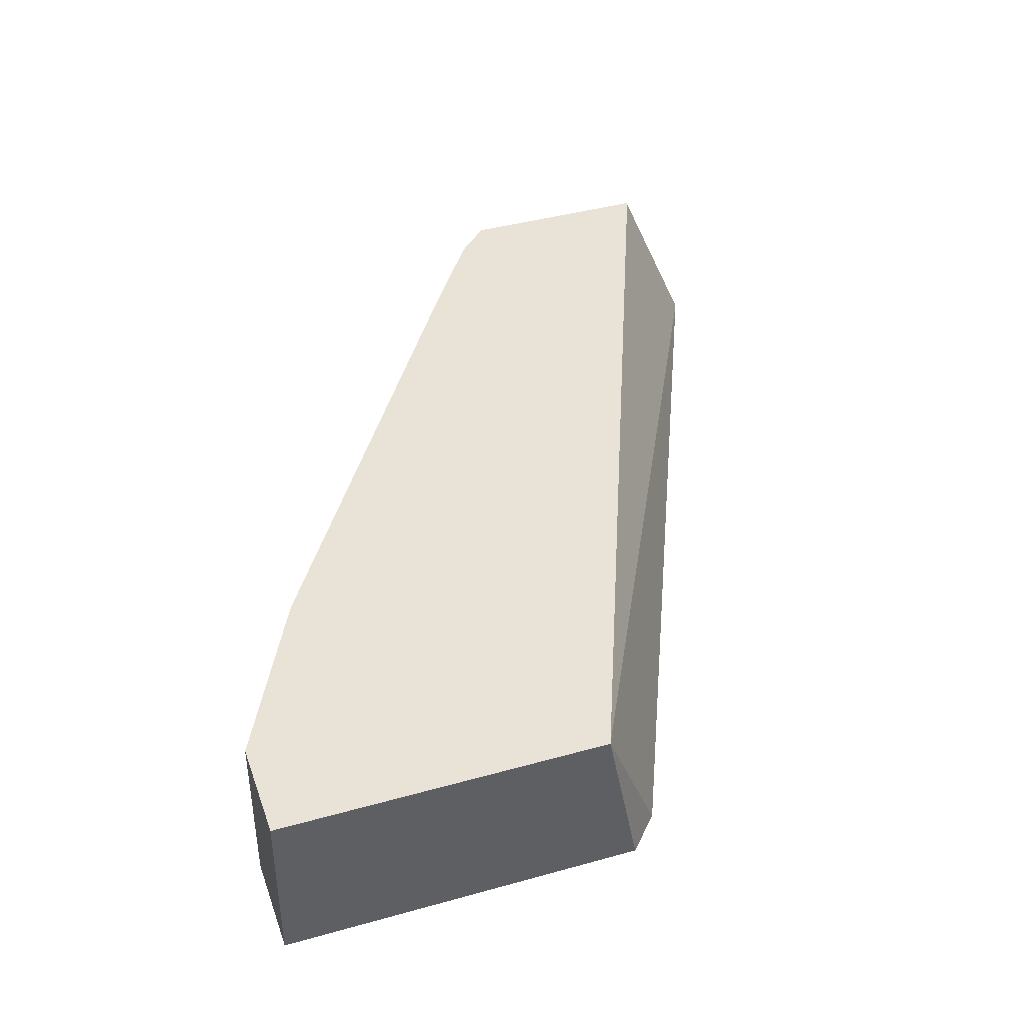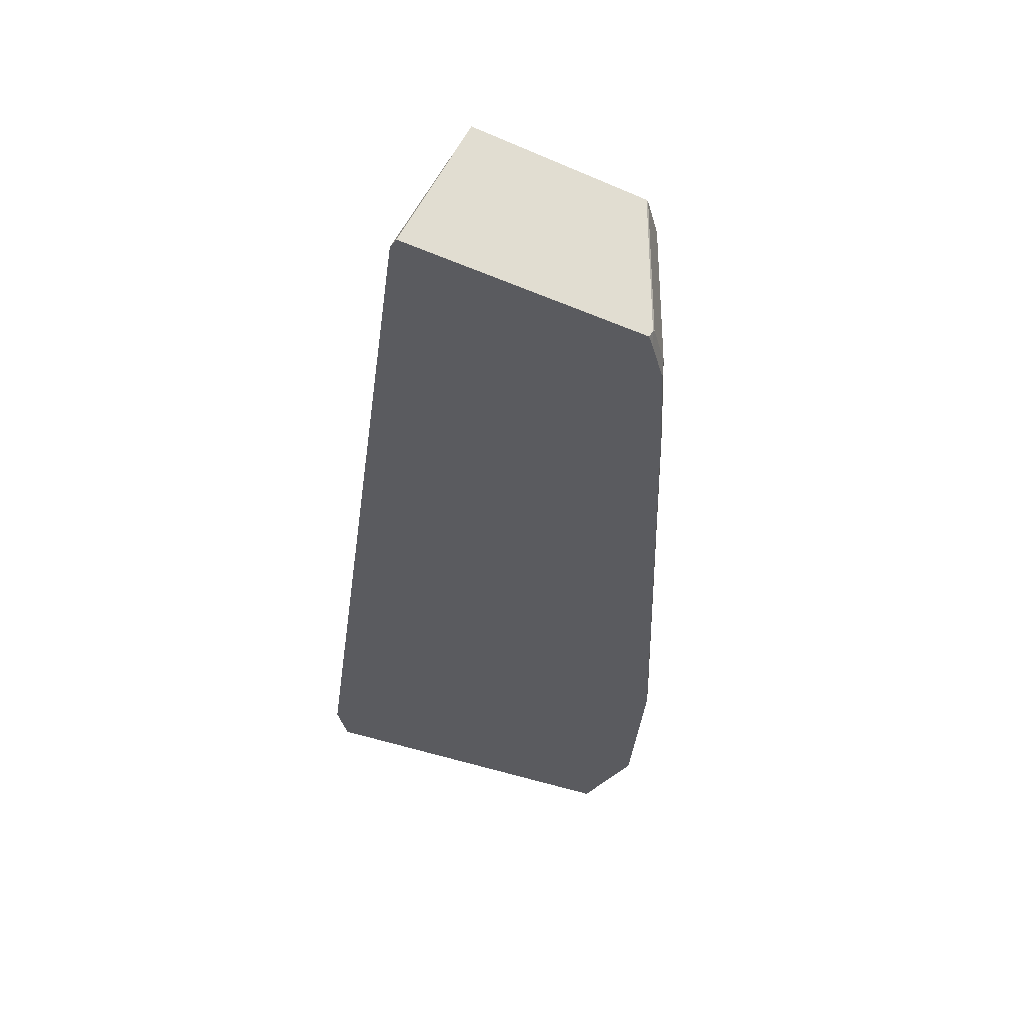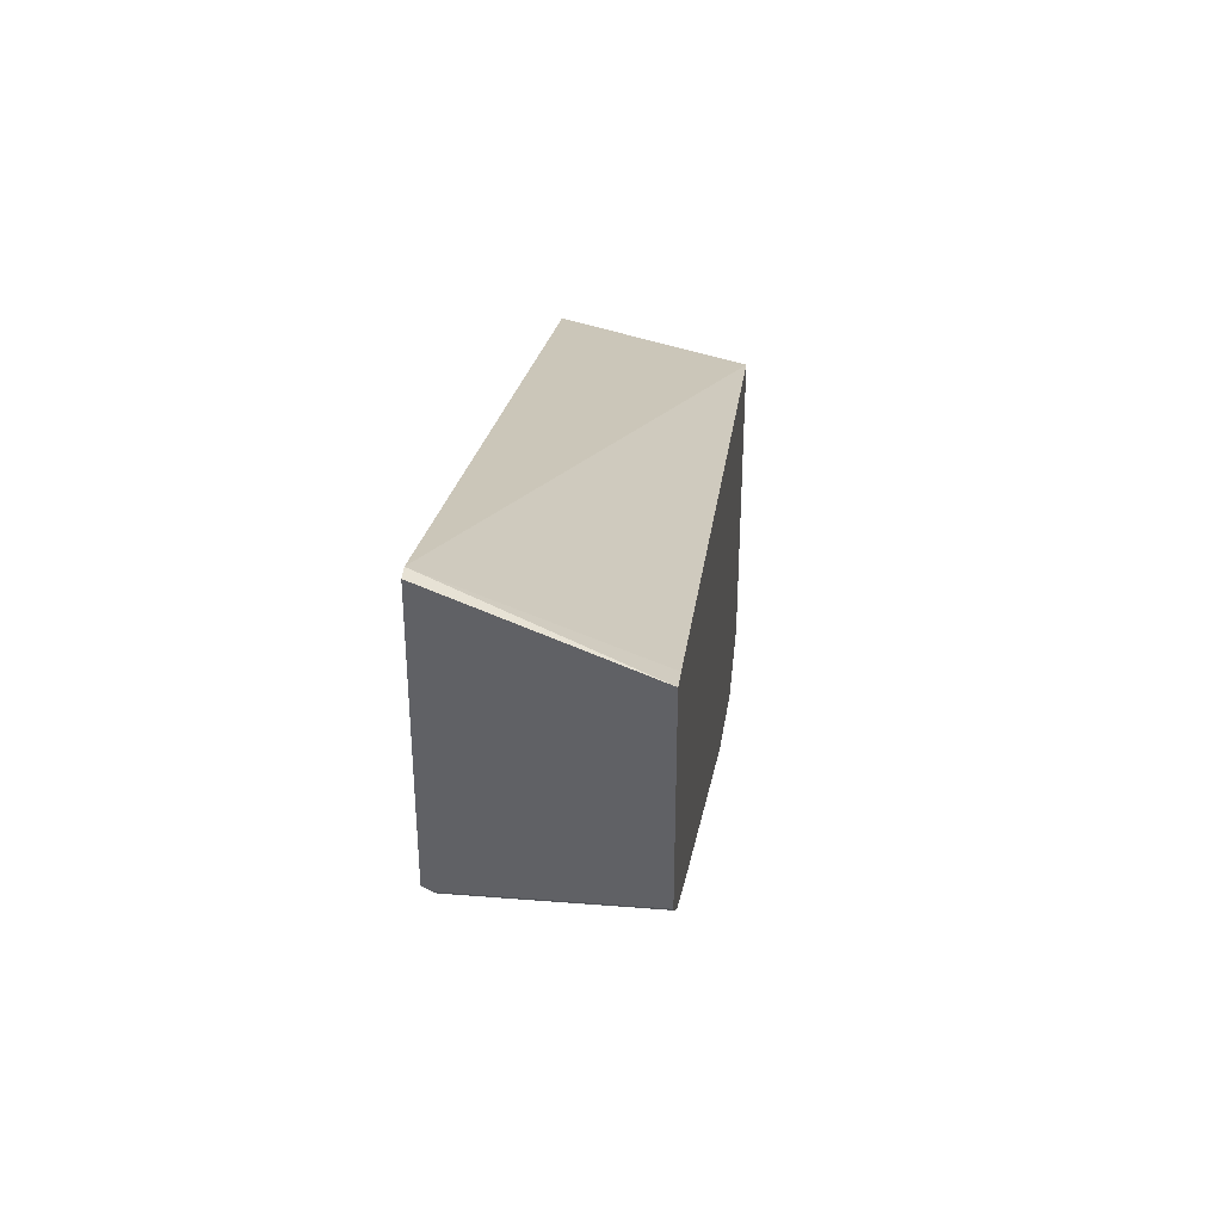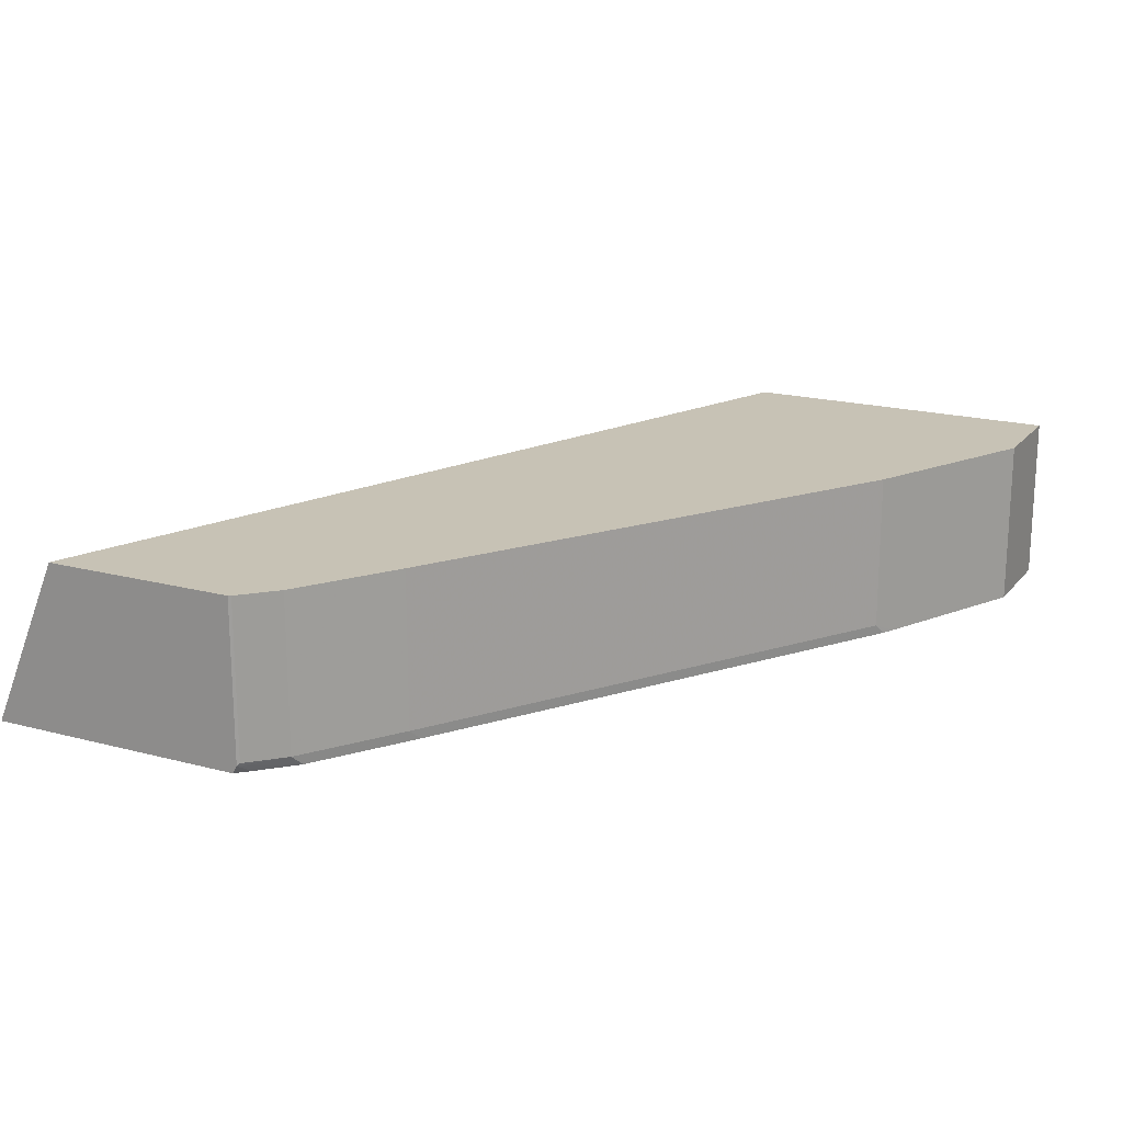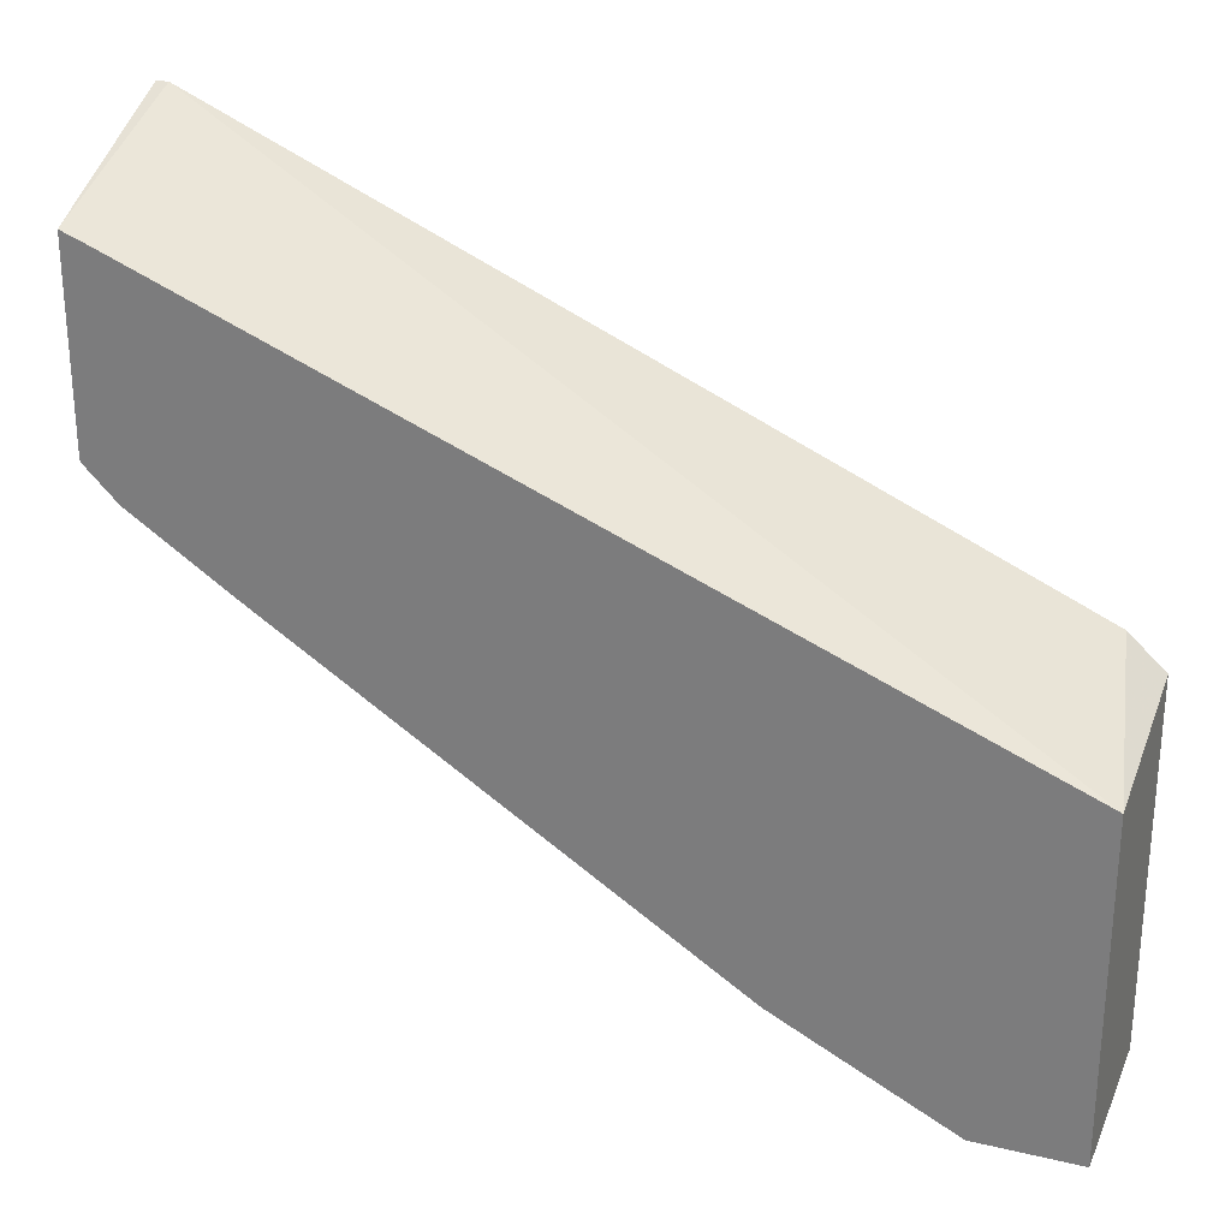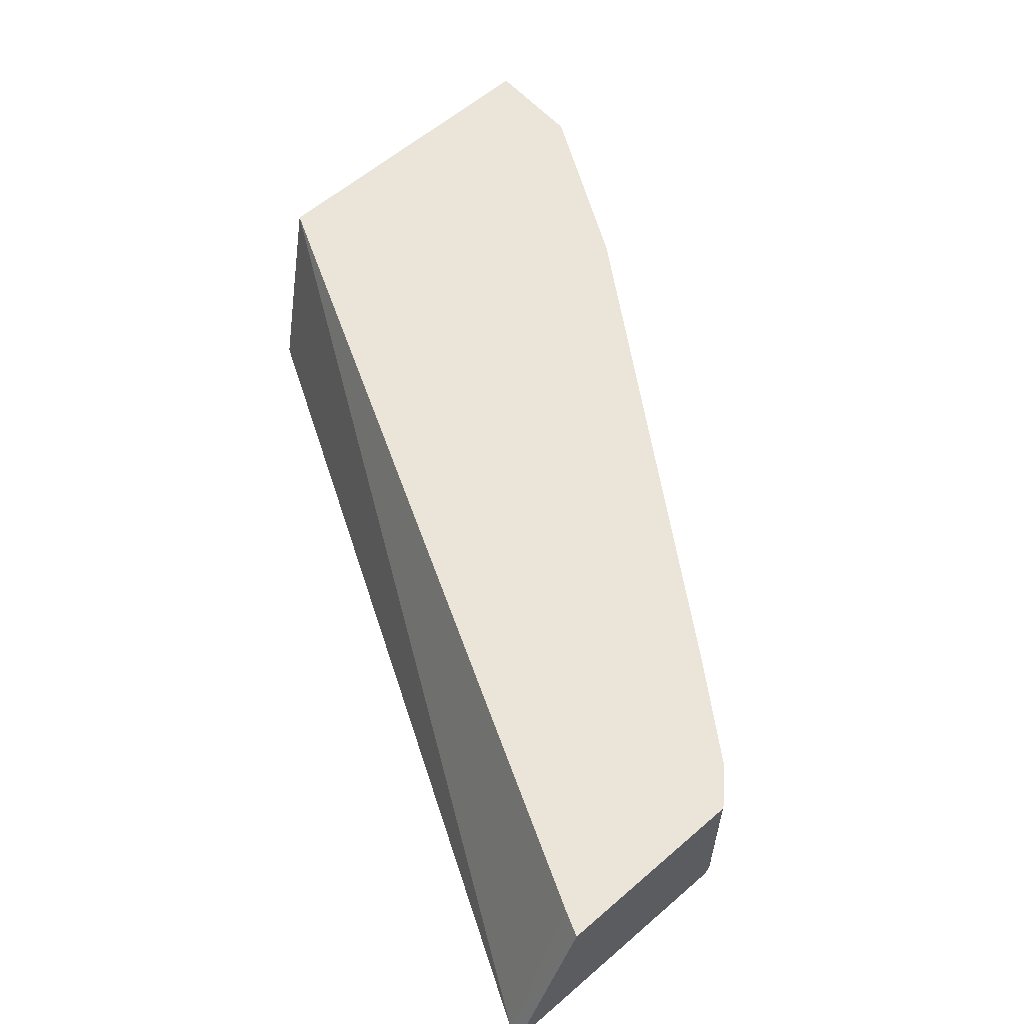
<metadata>
{"format":"obj","ext":"obj","renderer":"f3d","projection":"perspective","resolution":1024,"background":"white","views":[{"elev":41.4,"azim":-108.7,"up":"+Y"},{"elev":-33.0,"azim":59.1,"up":"+Y"},{"elev":39.7,"azim":95.7,"up":"+Z"},{"elev":19.0,"azim":116.8,"up":"+Y"},{"elev":26.9,"azim":-159.8,"up":"+Z"},{"elev":59.0,"azim":48.3,"up":"+Y"}]}
</metadata>
<code>
v 0.06353 0.004293 -0.9739
v 0.06353 -0.1058 -0.9739
v -0.001838 0.004293 -0.9739
v 0.1624 0.004293 -0.9245
v -0.001783 -0.1058 -0.9739
v 0.1624 -0.1058 -0.9245
v -0.001838 -0.08652 -0.9739
v -0.001838 0.004293 -0.7621
v 0.1737 0.004293 -0.9188
v -0.001838 -0.1058 -0.9733
v 0.1765 -0.0988 -0.9174
v 0.1695 -0.1058 -0.9209
v -0.001838 -0.1058 -0.7412
v 0.02147 -0.1058 -0.7201
v 0.5507 -0.1058 -0.4872
v 0.5411 0.004293 -0.5411
v 0.1765 0.004293 -0.9174
v 0.4728 -0.0988 -0.7269
v 0.4659 -0.1058 -0.7304
v 0.5584 -0.1058 -0.4872
v 0.5584 0.004293 -0.5345
v 0.4728 0.004293 -0.7269
v 0.5363 -0.0988 -0.6846
v 0.5294 -0.1058 -0.688
v 0.5584 -0.1058 -0.6584
v 0.5584 0.004293 -0.6616
v 0.5363 0.004293 -0.6846
v 0.5575 -0.0988 -0.6634
v 0.5584 -0.1006 -0.6616
v 0.5398 -0.1058 -0.6776
v 0.5505 -0.1058 -0.6668
v 0.5575 0.004293 -0.6634
f 15 21 16
f 15 20 21
f 11 19 12
f 11 18 19
f 11 22 18
f 11 17 22
f 8 14 15
f 8 15 16
f 8 13 14
f 6 11 12
f 18 22 27
f 6 9 11
f 9 17 11
f 18 27 23
f 24 29 30
f 18 24 19
f 20 25 29
f 20 29 26
f 20 26 21
f 23 27 32
f 23 32 28
f 23 28 29
f 23 29 24
f 25 31 29
f 26 29 28
f 26 28 32
f 29 31 30
f 5 10 7
f 18 23 24
f 4 9 6
f 3 13 8
f 3 10 13
f 1 2 5
f 1 5 7
f 1 7 3
f 1 3 8
f 1 8 16
f 1 21 26
f 1 26 32
f 1 32 27
f 1 27 22
f 1 22 17
f 1 17 9
f 1 9 4
f 1 4 6
f 1 16 21
f 2 6 12
f 1 6 2
f 3 7 10
f 2 10 5
f 2 13 10
f 2 15 14
f 2 20 15
f 2 14 13
f 2 31 25
f 2 30 31
f 2 24 30
f 2 19 24
f 2 12 19
f 2 25 20

</code>
